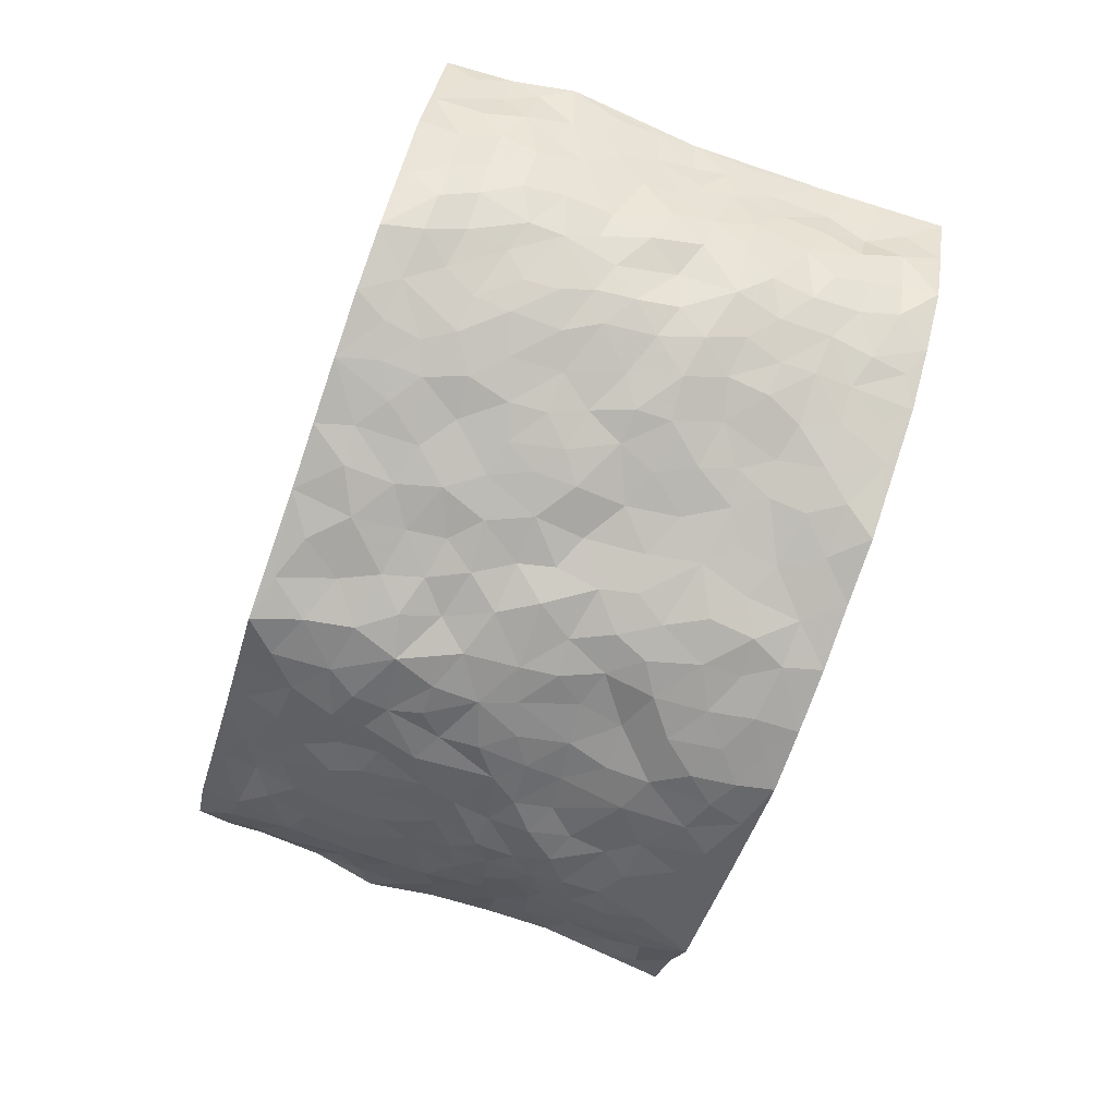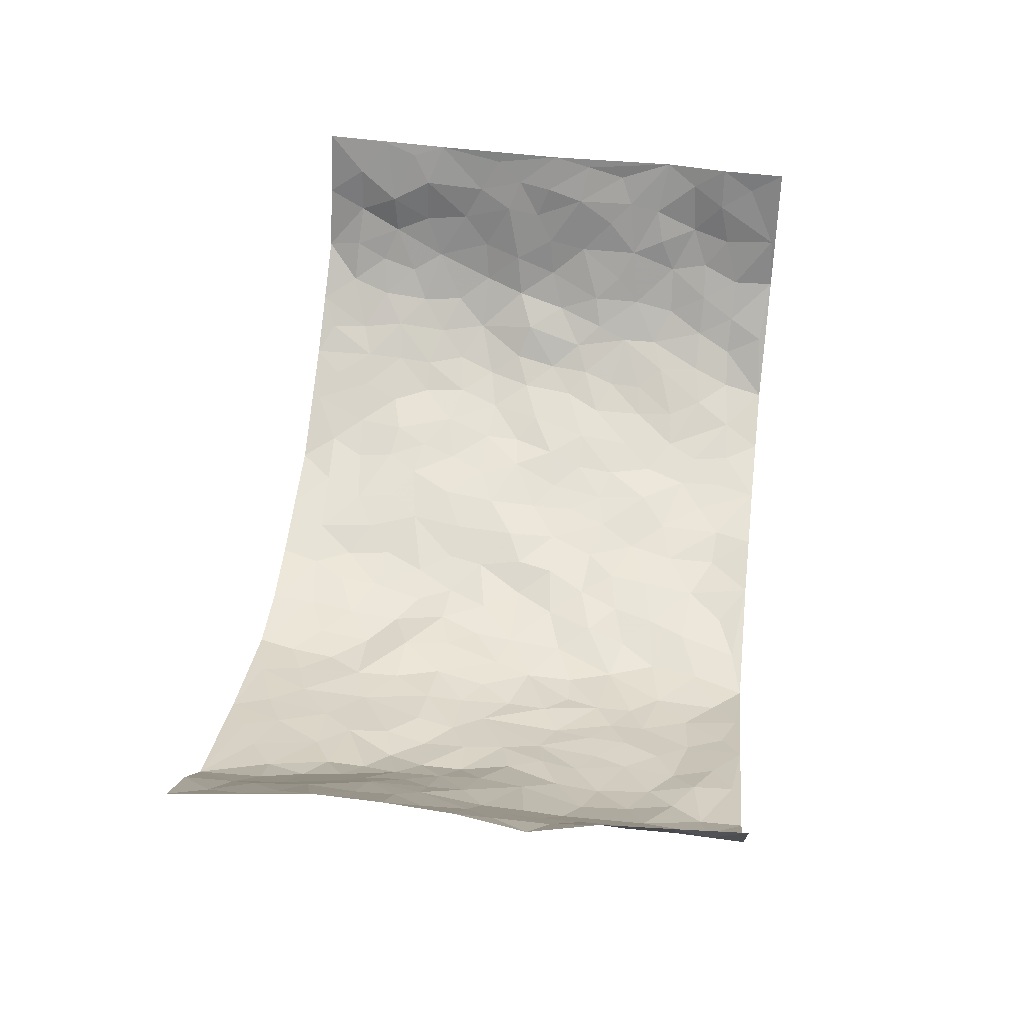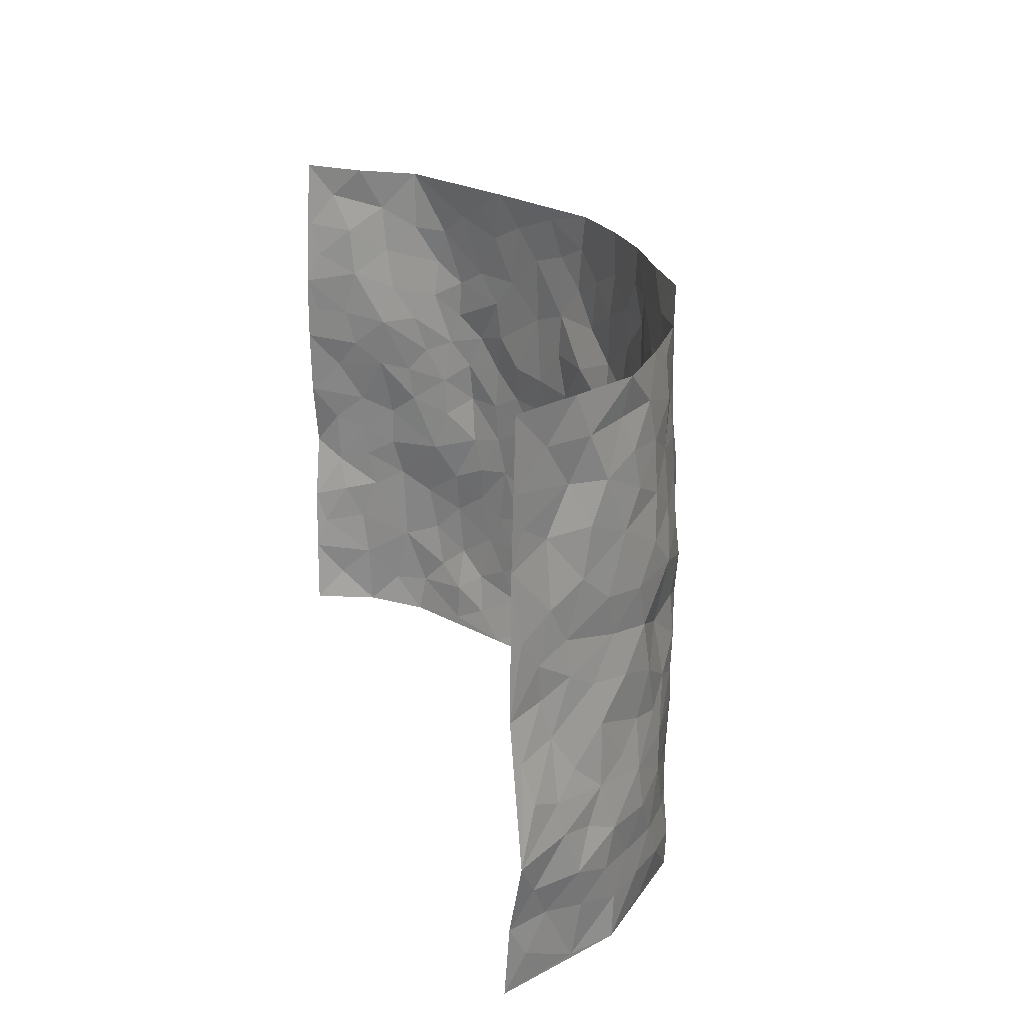
<metadata>
{"format":"obj","ext":"obj","renderer":"f3d","projection":"perspective","resolution":1024,"background":"white","views":[{"elev":-77.6,"azim":70.8,"up":"+Z"},{"elev":53.8,"azim":-83.2,"up":"+Z"},{"elev":22.5,"azim":73.8,"up":"+Y"}]}
</metadata>
<code>
v -0.794 0.008284 0.3077
v -0.8271 0.9993 0.2879
v 0.7783 0.006309 0.3174
v 0.8006 0.9988 0.3058
v -0.7135 0.3975 0.1442
v -0.8134 0.5039 0.3006
v -0.7497 0.3628 0.1937
v -0.002323 0.005156 -0.1342
v -0.8056 0.2567 0.3025
v -0.7864 0.3429 0.2473
v -0.6741 0.005548 0.09907
v -0.8003 0.1324 0.3055
v -0.6592 0.2967 0.07633
v -0.7531 0.00746 0.1921
v -0.7416 0.2936 0.1784
v -0.4599 0.005615 -0.02263
v -0.7939 0.1945 0.285
v -0.2937 0.1689 -0.1324
v -0.7061 0.3269 0.1241
v -0.753 0.1257 0.198
v -0.7822 0.06994 0.2527
v -0.7186 0.06886 0.1401
v -0.6272 0.1301 0.05552
v -0.6691 0.07831 0.0869
v -0.7592 0.2128 0.2073
v -0.7727 0.2758 0.2412
v -0.7009 0.1816 0.1192
v -0.6464 0.2131 0.06299
v -0.7514 0.4932 0.2014
v -0.8267 0.3795 0.2889
v -0.6786 1.001 0.09247
v -0.5132 0.2241 -0.02219
v 0.2588 0.1585 -0.1243
v -0.8064 0.7526 0.3043
v -0.3607 0.3943 -0.09709
v -0.6941 0.7555 0.1404
v -0.7104 0.8333 0.1489
v -0.5514 0.4441 0.00136
v -0.5709 0.6078 0.005609
v -0.4628 0.9986 -0.02937
v -0.7945 0.6906 0.2853
v -0.6134 0.5648 0.05061
v -0.3822 0.7551 -0.08741
v -0.4896 0.2815 -0.03626
v -0.4429 0.2267 -0.05549
v -0.4743 0.164 -0.03803
v -0.4331 0.6378 -0.05847
v -0.3606 0.5612 -0.09871
v 0.1655 0.4751 -0.1342
v -0.3325 0.2226 -0.1189
v -0.2072 0.612 -0.134
v -0.3654 0.6301 -0.08733
v -0.3018 0.05937 -0.1273
v -0.5943 0.7126 0.02072
v -0.3874 0.1957 -0.09022
v -0.7454 0.6217 0.2159
v -0.03897 0.3493 -0.1472
v 0.05679 0.3409 -0.1439
v 0.2959 0.4517 -0.107
v -0.09457 0.5517 -0.1538
v -0.1651 0.5572 -0.1521
v 0.09175 0.6309 -0.1353
v -0.5937 0.3488 0.03181
v -0.672 0.5773 0.1159
v -0.7941 0.8126 0.2781
v -0.531 0.1314 -0.005646
v -0.3548 0.01496 -0.08696
v -0.7119 0.4712 0.1441
v -0.5833 0.1746 0.01961
v -0.5692 0.02199 0.03759
v -0.2478 0.003909 -0.1478
v -0.572 0.09232 0.03527
v -0.5134 0.05648 -0.00147
v -0.4128 0.03992 -0.0595
v -0.4358 0.1055 -0.05979
v -0.7563 0.6895 0.2319
v -0.812 0.8759 0.2896
v -0.6655 0.5127 0.1064
v 0.001599 0.998 -0.1592
v -0.6991 0.6786 0.1632
v -0.5355 0.317 -0.009736
v -0.4924 0.4627 -0.03436
v 0.007156 0.5716 -0.1494
v -0.0485 0.483 -0.1602
v 0.002159 0.4206 -0.1406
v -0.1265 0.1307 -0.1451
v -0.5465 0.6724 -0.01394
v -0.7774 0.5667 0.2467
v -0.66 0.6939 0.103
v -0.435 0.2983 -0.06358
v -0.5967 0.2701 0.02495
v -0.4821 0.6902 -0.03765
v -0.1735 0.4861 -0.1522
v -0.2632 0.4379 -0.1372
v -0.6073 0.6512 0.03586
v -0.01218 0.1189 -0.1519
v -0.4065 0.5117 -0.08121
v -0.339 0.2894 -0.1095
v -0.24 0.5052 -0.1374
v -0.1823 0.3834 -0.1531
v -0.8081 0.6285 0.3041
v -0.6438 0.6256 0.08176
v -0.7112 0.5834 0.1678
v -0.3568 0.1118 -0.1022
v -0.5014 0.5347 -0.03148
v -0.6272 0.409 0.06928
v -0.1323 0.3256 -0.1428
v -0.1512 0.2519 -0.1585
v -0.5001 0.6136 -0.0375
v 0.1097 0.7297 -0.1389
v -0.004627 0.2165 -0.1415
v -0.0743 0.275 -0.1457
v 0.003852 0.2899 -0.139
v -0.4198 0.365 -0.07607
v -0.1988 0.186 -0.159
v -0.6071 0.4905 0.0475
v -0.5276 0.3829 -0.007593
v -0.4746 0.393 -0.04471
v -0.3053 0.5256 -0.1206
v -0.261 0.352 -0.1424
v -0.352 0.4682 -0.1073
v -0.2299 0.2728 -0.1571
v -0.09138 0.4119 -0.1554
v -0.5684 0.5332 0.0001954
v -0.09395 0.2005 -0.1485
v -0.2161 0.09544 -0.1538
v -0.3898 0.2594 -0.08627
v -0.7889 0.4423 0.2525
v -0.7542 0.4257 0.2026
v 0.09184 0.4241 -0.1401
v 0.2071 0.2385 -0.1221
v 0.08099 0.5173 -0.1272
v 0.01832 0.4888 -0.1402
v 0.1659 0.3939 -0.1335
v 0.694 0.4976 0.1467
v 0.22 0.4348 -0.1265
v 0.2657 0.3143 -0.1196
v 0.1588 0.5681 -0.1216
v 0.1248 0.9979 -0.1478
v -0.2879 0.6208 -0.1166
v 0.4191 0.8818 -0.07554
v 0.4791 1.001 -0.04983
v -0.2138 0.7808 -0.146
v -0.05637 0.8635 -0.1595
v -0.3205 0.3499 -0.12
v -0.446 0.5674 -0.06131
v -0.07614 0.05512 -0.1481
v -0.1606 0.02452 -0.1461
v 0.1199 0.004193 -0.1289
v 0.01608 0.8595 -0.1659
v -0.01514 0.6996 -0.1604
v 0.4165 0.197 -0.08384
v 0.3397 0.29 -0.1054
v 0.5634 0.5277 -0.0001047
v 0.5144 0.5483 -0.04632
v 0.4477 0.1356 -0.0712
v 0.5088 0.2282 -0.04062
v 0.4115 0.3624 -0.08797
v 0.02376 0.6409 -0.1519
v -0.05803 0.6272 -0.1609
v -0.1458 0.7298 -0.1575
v -0.0855 0.6929 -0.1647
v -0.05836 0.7909 -0.1649
v -0.1343 0.6335 -0.1495
v 0.02374 0.7742 -0.1622
v 0.2491 0.9984 -0.1407
v -0.01696 0.926 -0.1626
v -0.2684 0.8461 -0.1356
v -0.1988 0.8797 -0.149
v -0.3112 0.7816 -0.114
v -0.2423 0.9981 -0.1385
v -0.2225 0.6977 -0.1248
v -0.3122 0.7012 -0.1096
v -0.1392 0.8292 -0.1565
v -0.121 0.9971 -0.157
v 0.218 0.7468 -0.1199
v 0.1729 0.6679 -0.1229
v 0.3267 0.5959 -0.1092
v 0.26 0.5237 -0.1135
v 0.2661 0.6668 -0.1156
v 0.4227 0.7455 -0.08476
v 0.354 0.6839 -0.09406
v 0.2852 0.7341 -0.1071
v 0.06969 0.9283 -0.1496
v 0.08025 0.8229 -0.1481
v 0.1464 0.8581 -0.136
v 0.2522 0.8736 -0.1254
v 0.3203 0.7946 -0.09952
v 0.2313 0.5965 -0.1182
v -0.7546 0.8696 0.2195
v -0.6405 0.8186 0.05312
v -0.7427 0.7776 0.2128
v -0.7455 0.9993 0.1956
v -0.7891 0.9407 0.2445
v -0.722 0.9225 0.1543
v -0.6751 0.8873 0.09228
v -0.5707 0.9313 0.01912
v -0.6226 0.8882 0.0438
v -0.638 0.7479 0.06307
v -0.536 0.8165 -0.01099
v -0.5908 0.7834 0.01753
v -0.4882 0.9024 -0.02798
v -0.3807 0.8789 -0.08377
v -0.515 0.9613 -0.006277
v -0.4488 0.8176 -0.05221
v -0.4257 0.937 -0.05869
v -0.3353 0.973 -0.09796
v -0.4914 0.7625 -0.03153
v -0.3155 0.9016 -0.1144
v -0.2573 0.9303 -0.1375
v 0.1571 0.7854 -0.1319
v 0.2548 0.8052 -0.1159
v 0.1903 0.9335 -0.1368
v 0.391 0.8136 -0.08832
v 0.3373 0.8818 -0.1066
v 0.3775 0.984 -0.09011
v 0.2906 0.9382 -0.1232
v 0.4337 0.9501 -0.0665
v 0.3781 0.4944 -0.09235
v 0.3255 0.5294 -0.1105
v 0.4812 0.6054 -0.07172
v 0.4299 0.6655 -0.08151
v 0.4056 0.5892 -0.09521
v 0.3512 0.1906 -0.1075
v 0.4757 0.3352 -0.06691
v 0.4557 0.5237 -0.07544
v 0.3445 0.3884 -0.09803
v -0.1234 0.9136 -0.1602
v -0.1821 0.9569 -0.149
v 0.318 0.1338 -0.1125
v 0.5741 0.01534 0.01518
v 0.2004 0.3342 -0.1282
v 0.2707 0.3856 -0.117
v 0.5648 0.2486 -0.01493
v 0.6817 0.9975 0.0896
v 0.8076 0.252 0.2977
v 0.4839 0.8137 -0.05375
v 0.6596 0.4885 0.08112
v 0.482 0.7481 -0.05869
v 0.7868 0.5 0.3104
v 0.6289 0.2951 0.04284
v 0.5029 0.4692 -0.05755
v 0.6938 0.3112 0.1306
v 0.5444 0.417 -0.02527
v 0.4794 0.003114 -0.0645
v 0.08924 0.2533 -0.1437
v 0.497 0.07792 -0.06058
v 0.1336 0.3199 -0.1349
v 0.4133 0.2672 -0.08905
v 0.7496 0.2661 0.209
v 0.6094 0.4631 0.02239
v 0.5576 0.08223 -0.01776
v 0.4457 0.427 -0.07884
v 0.5807 0.373 0.003389
v 0.2859 0.2334 -0.1206
v 0.4706 0.2721 -0.06431
v 0.2621 0.07967 -0.1234
v 0.3631 0.002692 -0.1037
v 0.2415 0.003361 -0.1231
v 0.1997 0.116 -0.1318
v 0.0668 0.1711 -0.1432
v 0.1437 0.1907 -0.1348
v 0.5846 0.1479 0.005543
v 0.6914 0.4238 0.1312
v 0.6815 0.2217 0.1025
v 0.6089 0.08114 0.03563
v 0.6241 0.386 0.04746
v 0.6562 0.34 0.084
v 0.7522 0.3271 0.2223
v 0.6702 0.5683 0.1072
v 0.6379 0.1464 0.06548
v 0.6873 0.1507 0.1178
v 0.7233 0.3679 0.186
v 0.7842 0.3509 0.2693
v 0.7402 0.4387 0.2296
v 0.5632 0.3142 -0.01542
v 0.7143 0.1075 0.1692
v 0.329 0.06413 -0.1104
v 0.4051 0.06967 -0.0884
v 0.07003 0.07903 -0.1475
v 0.141 0.0738 -0.1341
v 0.7907 0.7494 0.3093
v 0.6653 0.07995 0.09483
v 0.62 0.2164 0.03173
v 0.7849 0.4253 0.2907
v 0.7473 0.5093 0.25
v 0.71 0.2508 0.1566
v 0.5193 0.1489 -0.04051
v 0.666 0.002244 0.09812
v 0.4953 0.395 -0.05753
v 0.7662 0.06748 0.278
v 0.7859 0.1302 0.3111
v 0.7332 0.1814 0.18
v 0.7479 0.1279 0.2398
v 0.7103 0.01138 0.1831
v 0.7761 0.1907 0.2684
v 0.6273 0.5565 0.03976
v 0.6494 0.633 0.05685
v 0.5721 0.637 -0.01974
v 0.719 0.6918 0.1745
v 0.6053 0.7726 0.01702
v 0.7796 0.6247 0.2904
v 0.6895 0.642 0.1226
v 0.7249 0.5956 0.2036
v 0.6752 0.7441 0.09248
v 0.7214 0.5309 0.1948
v 0.7567 0.574 0.2559
v 0.7467 0.6595 0.2346
v 0.6136 0.6932 0.01952
v 0.5518 0.7253 -0.02355
v 0.5043 0.676 -0.05564
v 0.7259 0.853 0.2022
v 0.6627 0.8717 0.07635
v 0.7163 0.7771 0.161
v 0.7455 0.7783 0.242
v 0.7027 0.8445 0.1323
v 0.794 0.8741 0.3052
v 0.6509 0.803 0.06175
v 0.779 0.8115 0.2888
v 0.6771 0.9317 0.1033
v 0.7428 0.9986 0.1962
v 0.5833 0.9998 0.01582
v 0.7238 0.9257 0.1676
v 0.7587 0.9288 0.247
v 0.6266 0.9353 0.04045
v 0.5418 0.9034 -0.02266
v 0.4814 0.8833 -0.04767
v 0.533 0.9718 -0.02013
v 0.5522 0.8234 -0.01445
v 0.6083 0.8619 0.02233
f 29 6 128
f 12 21 20
f 26 10 9
f 55 45 46
f 27 19 15
f 26 9 17
f 101 6 88
f 12 1 21
f 7 15 19
f 125 86 96
f 84 123 85
f 129 29 128
f 25 27 15
f 12 20 17
f 73 75 66
f 22 14 11
f 26 17 25
f 9 12 17
f 25 15 26
f 5 129 7
f 52 146 48
f 55 18 50
f 7 19 5
f 20 27 25
f 124 82 105
f 41 76 34
f 20 14 22
f 14 20 21
f 14 21 1
f 24 22 11
f 24 27 22
f 72 66 69
f 69 32 91
f 70 24 11
f 24 23 27
f 17 20 25
f 27 20 22
f 10 15 7
f 10 26 15
f 23 28 27
f 27 13 19
f 28 23 69
f 13 27 28
f 119 121 94
f 10 7 129
f 6 30 128
f 9 10 30
f 36 192 80
f 80 102 89
f 118 81 44
f 64 103 78
f 115 126 86
f 45 32 46
f 91 63 13
f 129 68 29
f 95 87 54
f 95 54 199
f 202 40 204
f 82 97 105
f 29 88 6
f 18 55 104
f 148 126 71
f 38 82 124
f 50 18 122
f 117 82 38
f 5 19 106
f 82 117 118
f 80 64 102
f 127 45 55
f 194 77 190
f 98 35 114
f 39 124 105
f 127 50 98
f 106 19 13
f 66 75 46
f 39 95 42
f 63 117 38
f 95 89 102
f 101 56 76
f 51 140 99
f 18 53 126
f 62 83 132
f 45 127 90
f 112 113 57
f 103 29 68
f 130 85 58
f 109 39 105
f 35 94 121
f 113 246 58
f 151 165 163
f 120 100 94
f 114 127 98
f 192 190 65
f 95 39 87
f 36 191 37
f 67 104 74
f 56 101 88
f 13 63 106
f 192 34 76
f 268 241 243
f 108 115 125
f 93 84 60
f 133 84 85
f 156 288 157
f 101 76 41
f 80 103 64
f 105 97 146
f 99 61 51
f 92 109 47
f 125 96 111
f 158 227 153
f 75 104 55
f 69 66 32
f 81 91 32
f 106 78 68
f 42 64 78
f 77 34 65
f 24 70 72
f 75 73 16
f 16 71 67
f 2 34 77
f 13 28 91
f 103 56 88
f 56 80 76
f 72 69 23
f 11 16 70
f 16 73 70
f 16 67 74
f 115 18 126
f 24 72 23
f 73 72 70
f 16 74 75
f 72 73 66
f 32 45 44
f 84 83 60
f 66 46 32
f 78 106 116
f 117 63 81
f 67 53 104
f 103 68 78
f 69 91 28
f 36 80 89
f 106 38 116
f 106 68 5
f 81 118 117
f 62 132 138
f 32 44 81
f 53 67 71
f 57 58 85
f 123 100 107
f 93 60 61
f 33 230 224
f 8 96 147
f 132 133 130
f 140 48 119
f 93 100 123
f 122 98 50
f 164 60 160
f 53 71 126
f 125 112 108
f 193 194 195
f 75 55 46
f 63 91 81
f 56 103 80
f 196 198 31
f 18 104 53
f 121 48 97
f 38 106 63
f 118 97 82
f 97 35 121
f 51 172 140
f 130 134 49
f 87 39 109
f 288 252 263
f 97 114 35
f 47 43 92
f 57 113 58
f 248 130 58
f 34 101 41
f 114 90 127
f 116 124 42
f 145 94 35
f 118 114 97
f 167 79 175
f 98 145 35
f 85 123 57
f 43 47 52
f 199 36 89
f 42 78 116
f 159 83 62
f 88 29 103
f 74 104 75
f 118 44 90
f 173 140 172
f 42 95 102
f 190 192 37
f 65 190 77
f 89 95 199
f 125 111 112
f 92 87 109
f 18 115 122
f 177 180 176
f 112 57 107
f 109 105 146
f 93 94 100
f 285 286 275
f 96 86 147
f 137 232 131
f 57 123 107
f 87 92 208
f 49 134 136
f 132 130 49
f 161 164 162
f 50 127 55
f 122 108 107
f 122 107 100
f 48 140 52
f 118 90 114
f 99 119 94
f 123 84 93
f 36 37 192
f 48 121 119
f 120 122 100
f 39 42 124
f 38 124 116
f 248 58 246
f 44 45 90
f 98 122 120
f 146 52 47
f 94 93 99
f 168 209 170
f 212 183 188
f 202 197 200
f 42 102 64
f 107 108 112
f 99 93 61
f 8 280 96
f 112 111 113
f 125 115 86
f 115 108 122
f 128 30 10
f 5 68 129
f 10 129 128
f 132 49 138
f 83 84 133
f 130 133 85
f 83 133 132
f 248 134 130
f 156 152 224
f 151 110 165
f 212 186 211
f 153 224 249
f 254 251 244
f 246 261 262
f 225 158 249
f 49 136 179
f 185 184 150
f 214 188 181
f 181 188 182
f 161 163 174
f 143 170 172
f 110 211 185
f 184 79 167
f 174 228 169
f 62 110 159
f 163 150 144
f 210 169 229
f 170 143 168
f 176 211 110
f 98 120 145
f 94 145 120
f 48 146 97
f 109 146 47
f 148 86 126
f 147 86 148
f 71 8 148
f 8 147 148
f 244 276 254
f 232 136 134
f 174 143 161
f 60 83 160
f 163 162 151
f 159 160 83
f 261 281 262
f 259 281 149
f 219 220 59
f 246 113 111
f 33 255 131
f 157 256 152
f 137 255 153
f 230 278 279
f 262 260 33
f 154 155 242
f 131 255 137
f 248 131 232
f 281 280 149
f 259 258 278
f 220 179 59
f 159 151 160
f 162 160 151
f 164 61 60
f 228 174 144
f 144 174 163
f 159 110 151
f 161 172 164
f 186 184 185
f 161 162 163
f 61 164 51
f 160 162 164
f 187 217 213
f 150 163 165
f 205 202 200
f 79 184 139
f 170 43 173
f 174 169 143
f 161 143 172
f 167 144 150
f 176 180 183
f 172 170 173
f 223 226 221
f 185 150 165
f 99 140 119
f 207 206 203
f 172 51 164
f 43 52 173
f 173 52 140
f 167 175 228
f 228 229 169
f 210 168 169
f 177 110 62
f 189 138 179
f 62 138 177
f 136 232 233
f 181 182 222
f 150 184 167
f 178 180 189
f 49 179 138
f 177 138 189
f 180 178 182
f 178 179 220
f 307 308 304
f 222 223 221
f 215 187 188
f 176 183 212
f 187 213 186
f 214 215 188
f 185 211 186
f 237 181 239
f 182 188 183
f 110 185 165
f 216 215 141
f 211 176 212
f 182 183 180
f 176 110 177
f 213 184 186
f 178 189 179
f 177 189 180
f 195 190 37
f 197 198 200
f 195 194 190
f 34 192 65
f 80 192 76
f 37 196 195
f 194 2 77
f 193 2 194
f 196 37 191
f 31 193 195
f 198 196 191
f 31 195 196
f 199 201 191
f 197 204 31
f 198 191 201
f 31 198 197
f 201 199 54
f 36 199 191
f 54 208 201
f 208 43 205
f 208 54 87
f 198 201 200
f 206 205 203
f 43 170 203
f 210 207 209
f 40 202 206
f 31 204 40
f 197 202 204
f 208 205 200
f 43 203 205
f 205 206 202
f 203 209 207
f 171 40 207
f 40 206 207
f 208 200 201
f 43 208 92
f 170 209 203
f 168 143 169
f 207 210 171
f 168 210 209
f 188 187 212
f 212 187 186
f 166 139 213
f 184 213 139
f 237 214 181
f 215 214 141
f 216 141 218
f 213 217 166
f 142 166 216
f 217 216 166
f 187 215 217
f 216 217 215
f 237 141 214
f 142 216 218
f 223 222 182
f 179 136 59
f 223 220 219
f 267 238 251
f 237 327 141
f 223 182 178
f 158 290 253
f 220 223 178
f 59 233 227
f 233 59 136
f 248 246 131
f 153 249 158
f 251 254 267
f 223 219 226
f 111 261 246
f 297 251 238
f 276 256 157
f 167 228 144
f 229 228 175
f 175 171 229
f 229 171 210
f 260 257 33
f 265 271 272
f 266 289 283
f 269 243 250
f 249 224 152
f 266 283 271
f 227 233 137
f 253 227 158
f 325 313 320
f 135 264 275
f 310 329 239
f 270 298 297
f 249 256 225
f 275 273 269
f 311 222 221
f 155 154 299
f 234 276 157
f 310 311 299
f 222 239 181
f 221 226 155
f 266 263 252
f 242 290 244
f 264 273 275
f 273 264 243
f 242 244 154
f 276 290 225
f 288 234 157
f 240 282 302
f 275 286 306
f 225 290 158
f 234 263 284
f 241 254 276
f 233 232 137
f 137 153 227
f 264 135 238
f 244 251 154
f 260 259 257
f 227 253 219
f 33 224 255
f 154 297 299
f 240 302 307
f 297 154 251
f 264 268 243
f 253 226 219
f 271 284 263
f 277 294 293
f 290 242 253
f 241 234 284
f 59 227 219
f 242 155 226
f 252 245 231
f 157 152 156
f 257 230 33
f 152 256 249
f 278 230 257
f 262 33 131
f 224 153 255
f 259 278 257
f 134 248 232
f 230 279 224
f 96 261 111
f 261 96 280
f 280 281 261
f 246 262 131
f 252 247 245
f 268 267 241
f 283 277 272
f 288 247 252
f 275 274 285
f 295 291 294
f 267 268 264
f 263 234 288
f 309 310 299
f 290 276 244
f 283 272 271
f 267 254 241
f 265 243 241
f 236 240 285
f 297 238 270
f 303 305 298
f 241 276 234
f 221 155 299
f 272 277 293
f 250 243 287
f 286 285 240
f 284 271 265
f 271 263 266
f 295 3 291
f 225 256 276
f 241 284 265
f 289 266 231
f 3 292 291
f 321 235 323
f 293 294 296
f 279 278 258
f 245 279 258
f 279 156 224
f 260 281 259
f 280 8 149
f 262 281 260
f 231 266 252
f 267 264 238
f 306 304 270
f 283 289 295
f 243 269 273
f 236 269 250
f 294 292 296
f 274 236 285
f 269 274 275
f 250 287 293
f 245 289 231
f 236 274 269
f 156 279 247
f 242 226 253
f 247 279 245
f 243 265 287
f 288 156 247
f 265 272 293
f 296 292 236
f 293 287 265
f 295 294 277
f 277 283 295
f 236 250 296
f 289 3 295
f 292 294 291
f 293 296 250
f 300 304 308
f 325 320 235
f 329 330 326
f 270 304 303
f 270 303 298
f 309 305 301
f 135 306 270
f 299 297 298
f 298 309 299
f 238 135 270
f 300 314 305
f 303 300 305
f 304 306 307
f 300 303 304
f 282 319 315
f 322 325 235
f 275 306 135
f 307 306 286
f 240 307 286
f 308 307 302
f 302 282 308
f 308 282 315
f 305 309 298
f 310 309 301
f 310 301 329
f 310 239 311
f 222 311 239
f 299 311 221
f 319 312 315
f 312 323 316
f 301 305 318
f 305 314 316
f 300 308 315
f 316 314 312
f 312 314 315
f 315 314 300
f 323 312 324
f 316 313 318
f 282 4 317
f 330 313 325
f 4 321 324
f 235 320 323
f 282 317 319
f 312 319 317
f 326 325 322
f 316 320 313
f 316 318 305
f 142 218 327
f 327 218 141
f 316 323 320
f 324 312 317
f 4 324 317
f 321 323 324
f 318 313 330
f 328 326 322
f 326 327 329
f 329 327 237
f 326 328 327
f 322 142 328
f 327 328 142
f 329 237 239
f 301 318 330
f 326 330 325
f 330 329 301

</code>
